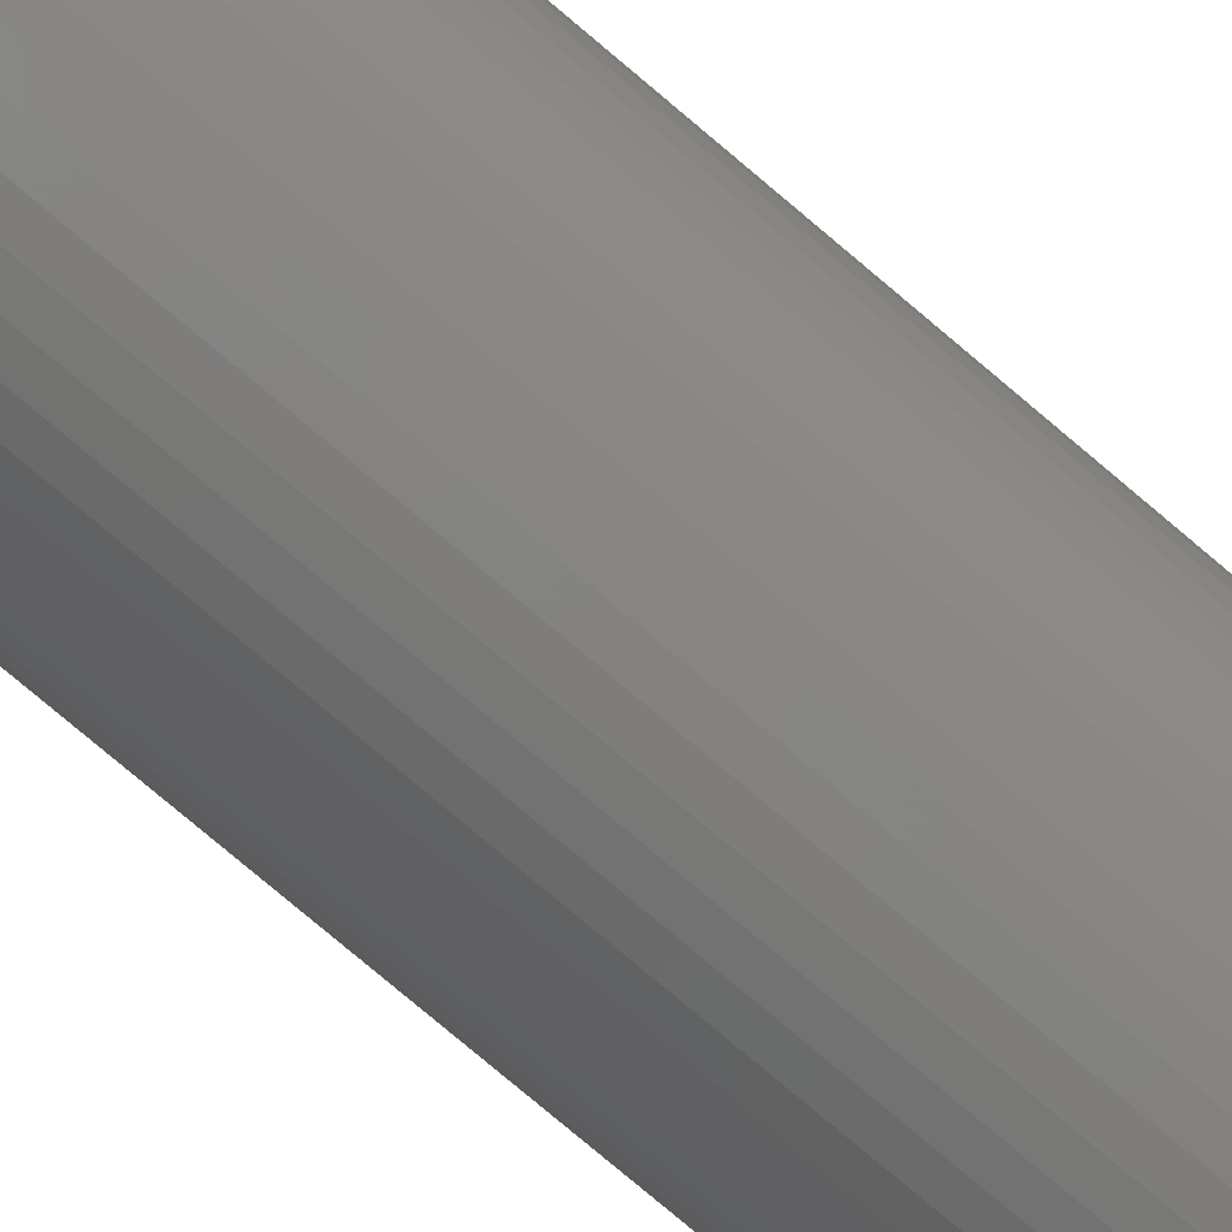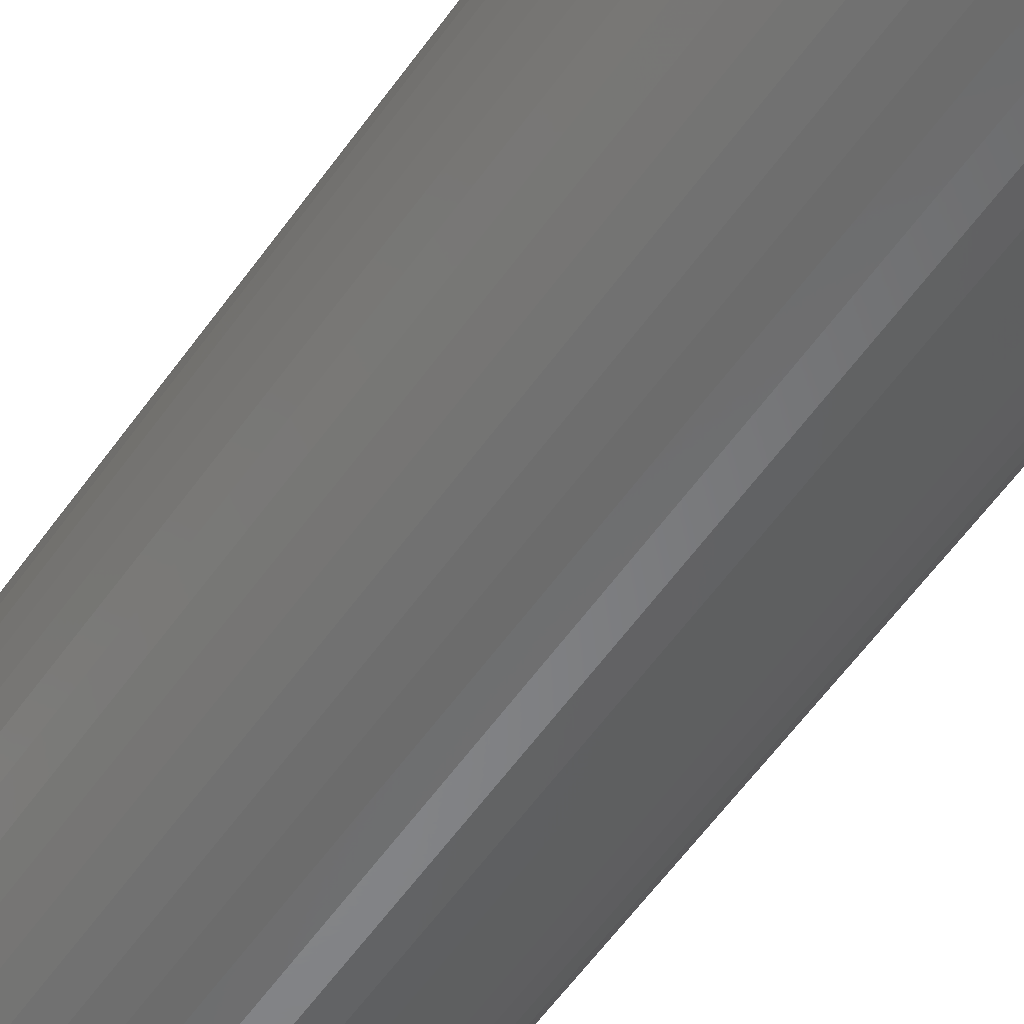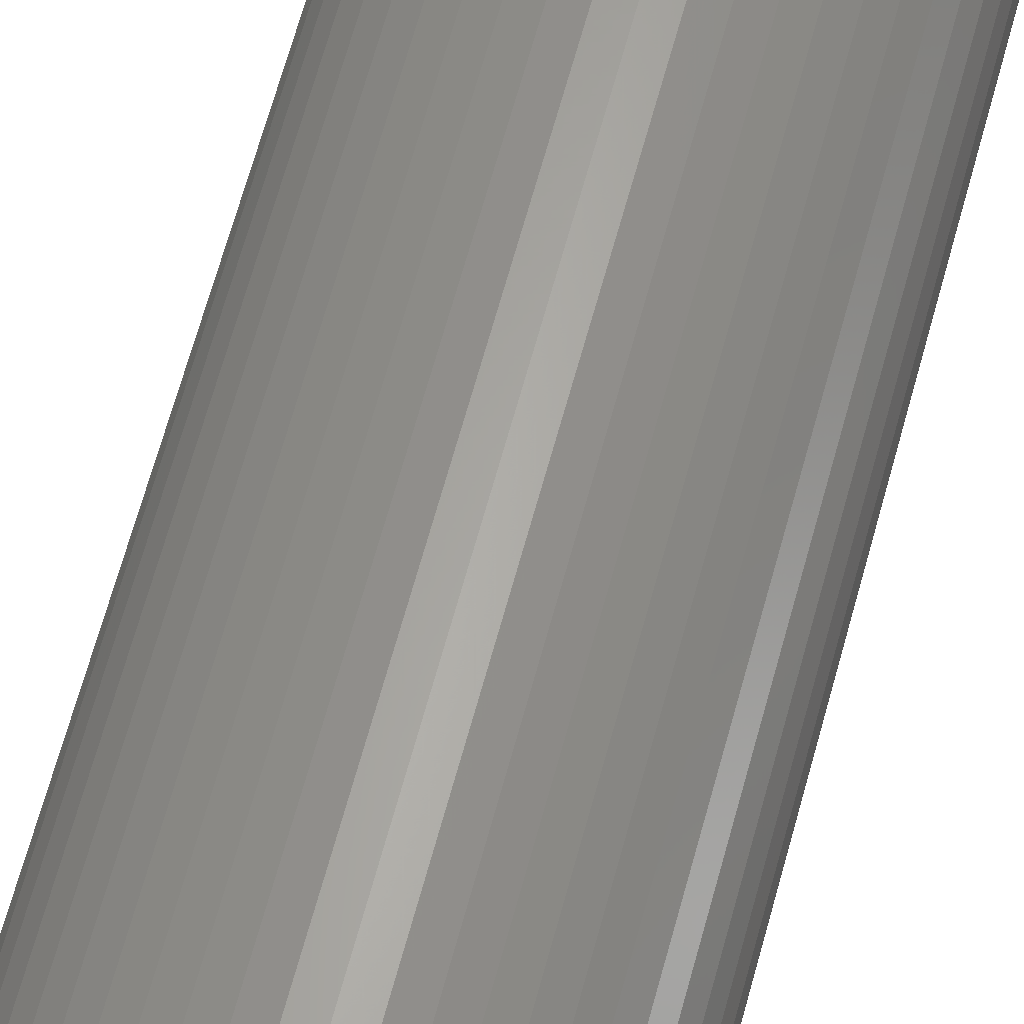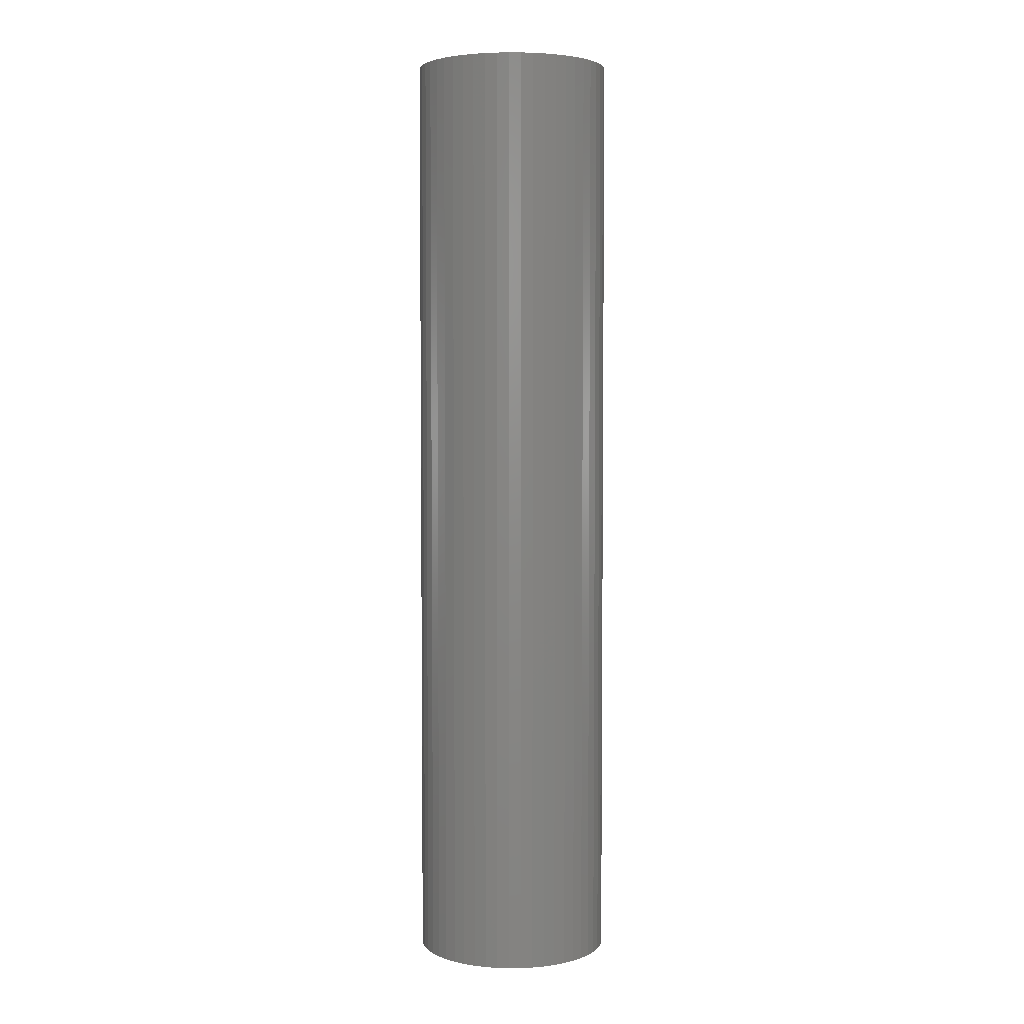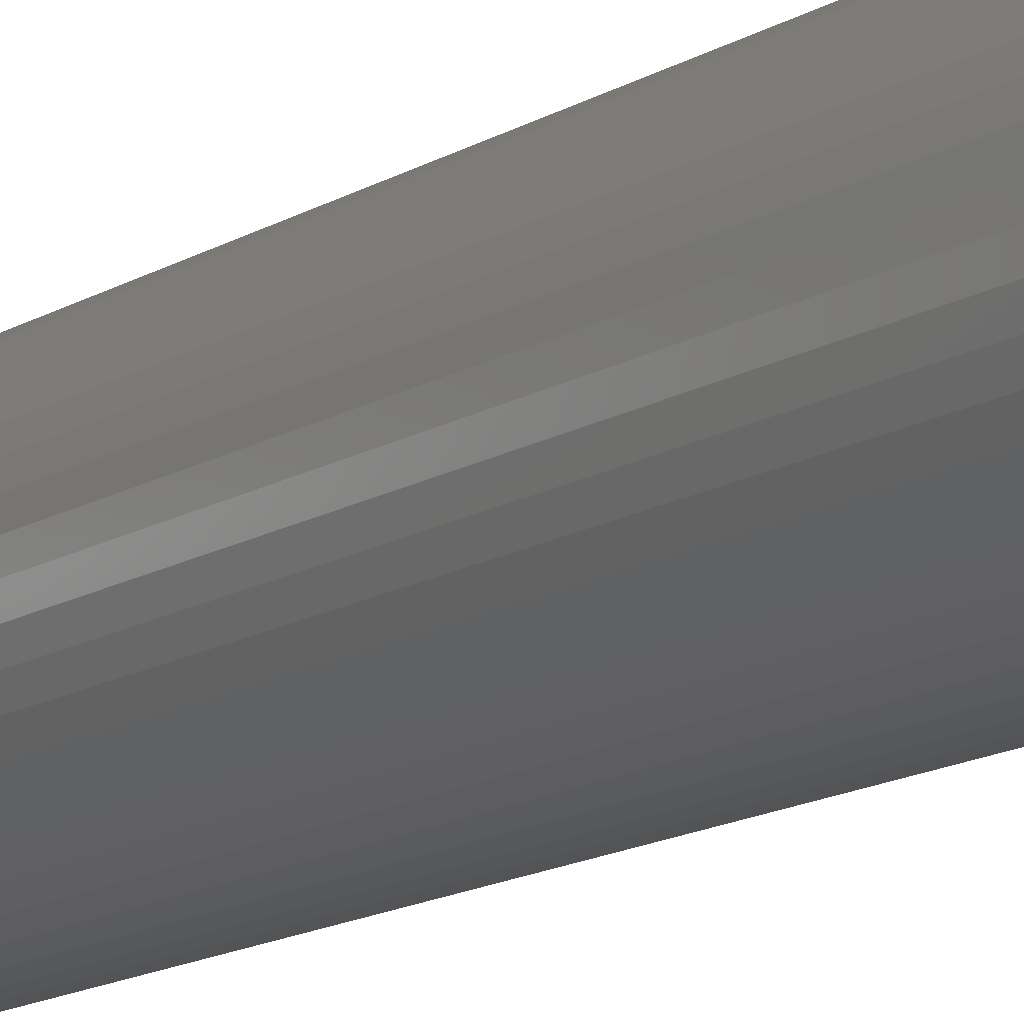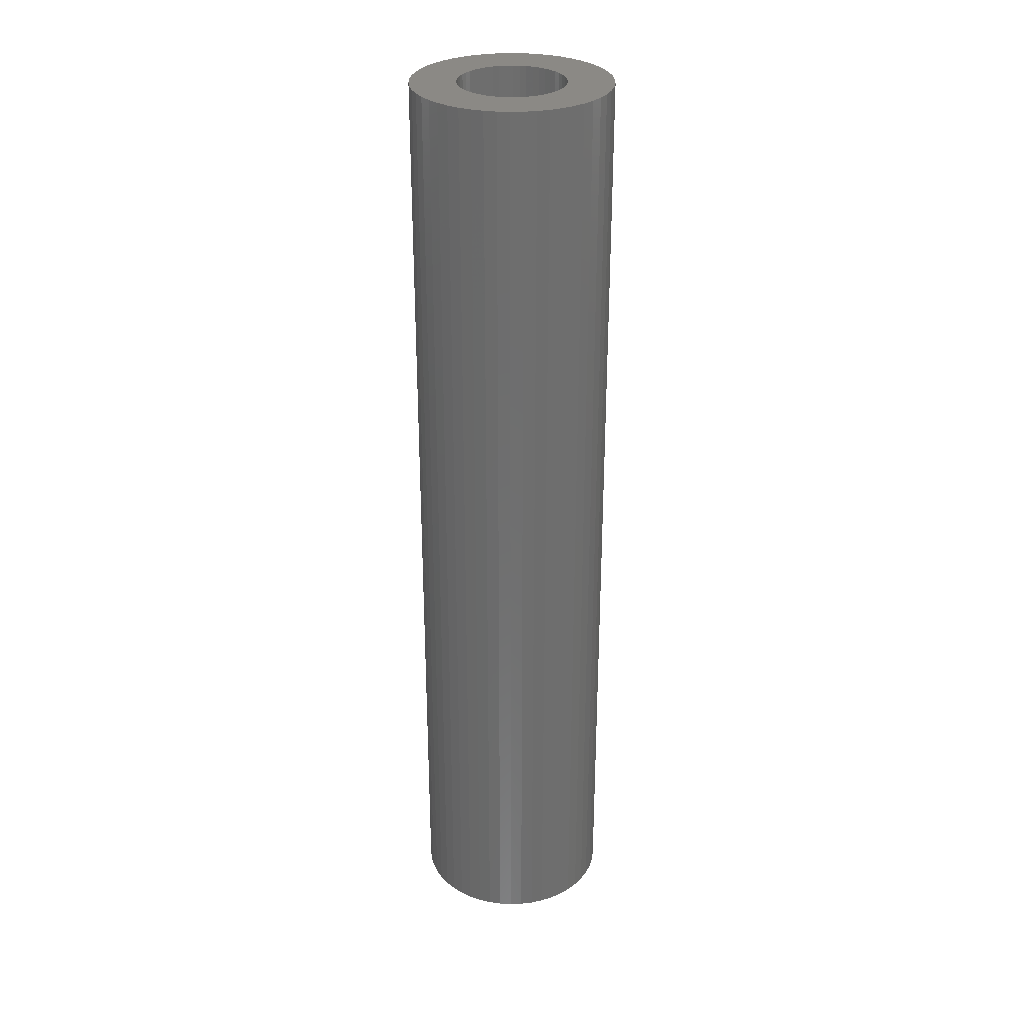
<metadata>
{"format":"stl","ext":"stl","renderer":"f3d","projection":"perspective","resolution":1024,"background":"white","views":[{"elev":-77.1,"azim":49.7,"up":"+Y"},{"elev":-53.1,"azim":-33.4,"up":"+Y"},{"elev":62.7,"azim":14.9,"up":"+Y"},{"elev":4.0,"azim":-167.3,"up":"+Z"},{"elev":-14.5,"azim":142.5,"up":"+Y"},{"elev":29.8,"azim":-9.9,"up":"+Z"}]}
</metadata>
<code>
# stl→obj: 200 verts, 400 faces
v 2.5 0 12
v 2.48 0.3133 -12
v 2.48 0.3133 12
v 2.5 0 -12
v -2.5 0 -12
v -2.48 0.3133 12
v -2.48 0.3133 -12
v -2.5 0 12
v 0.157 2.495 -12
v -0.157 2.495 12
v 0.157 2.495 12
v -0.157 2.495 -12
v 1.822 1.711 -12
v 1.594 1.926 12
v 1.822 1.711 12
v 1.594 1.926 -12
v -1.594 1.926 -12
v -1.822 1.711 12
v -1.594 1.926 12
v -1.822 1.711 -12
v -0.7725 2.378 -12
v -1.064 2.262 12
v -0.7725 2.378 12
v -1.064 2.262 -12
v 1.822 -1.711 12
v 2.023 -1.469 -12
v 2.023 -1.469 12
v 1.822 -1.711 -12
v 2.324 0.9203 12
v 2.191 1.204 -12
v 2.191 1.204 12
v 2.324 0.9203 -12
v 1.064 2.262 -12
v 0.7725 2.378 12
v 1.064 2.262 12
v 0.7725 2.378 -12
v 0.4685 2.456 12
v 0.4685 2.456 -12
v 1.34 2.111 12
v 1.34 2.111 -12
v -2.324 0.9203 -12
v -2.191 1.204 12
v -2.191 1.204 -12
v -2.324 0.9203 12
v -2.023 1.469 12
v -2.023 1.469 -12
v -2.421 0.6217 12
v -2.421 0.6217 -12
v -1.34 2.111 -12
v -1.34 2.111 12
v -0.4685 2.456 12
v -0.4685 2.456 -12
v -0.7725 -2.378 -12
v -0.4685 -2.456 12
v -0.7725 -2.378 12
v -0.4685 -2.456 -12
v 0.157 -2.495 -12
v 0.4685 -2.456 12
v 0.157 -2.495 12
v 0.4685 -2.456 -12
v 2.421 0.6217 12
v 2.421 0.6217 -12
v 2.023 1.469 12
v 2.023 1.469 -12
v 1.35 0 12
v 1.339 0.1692 12
v 2.48 -0.3133 12
v 1.308 0.3357 12
v 1.339 -0.1692 12
v 1.255 0.497 12
v 2.421 -0.6217 12
v 1.183 0.6504 12
v 1.308 -0.3357 12
v 1.092 0.7935 12
v 2.324 -0.9203 12
v 0.9841 0.9241 12
v 1.255 -0.497 12
v 2.191 -1.204 12
v 0.8605 1.04 12
v 0.7234 1.14 12
v 0.5748 1.222 12
v 0.4172 1.284 12
v 0.253 1.326 12
v 0.08477 1.347 12
v -0.08477 1.347 12
v -0.253 1.326 12
v -0.4172 1.284 12
v -0.5748 1.222 12
v -0.7234 1.14 12
v -0.8605 1.04 12
v -0.9841 0.9241 12
v -1.092 0.7935 12
v -1.183 0.6504 12
v -1.255 0.497 12
v 1.183 -0.6504 12
v 1.092 -0.7935 12
v 0.9841 -0.9241 12
v 1.594 -1.926 12
v 0.8605 -1.04 12
v 1.34 -2.111 12
v 0.7234 -1.14 12
v 1.064 -2.262 12
v 0.5748 -1.222 12
v 0.7725 -2.378 12
v 0.4172 -1.284 12
v 0.253 -1.326 12
v 0.08477 -1.347 12
v -0.08477 -1.347 12
v -0.157 -2.495 12
v -0.253 -1.326 12
v -0.4172 -1.284 12
v -0.5748 -1.222 12
v -1.064 -2.262 12
v -0.7234 -1.14 12
v -1.34 -2.111 12
v -0.8605 -1.04 12
v -1.594 -1.926 12
v -0.9841 -0.9241 12
v -1.822 -1.711 12
v -1.092 -0.7935 12
v -2.023 -1.469 12
v -1.183 -0.6504 12
v -2.191 -1.204 12
v -1.255 -0.497 12
v -2.324 -0.9203 12
v -1.308 -0.3357 12
v -2.421 -0.6217 12
v -1.339 -0.1692 12
v -2.48 -0.3133 12
v -1.35 0 12
v -1.308 0.3357 12
v -1.339 0.1692 12
v 2.48 -0.3133 -12
v 1.34 -2.111 -12
v 1.594 -1.926 -12
v 2.324 -0.9203 -12
v 2.191 -1.204 -12
v -0.157 -2.495 -12
v -2.191 -1.204 -12
v -2.324 -0.9203 -12
v -2.48 -0.3133 -12
v -2.421 -0.6217 -12
v 0.7725 -2.378 -12
v 1.064 -2.262 -12
v 2.421 -0.6217 -12
v -1.064 -2.262 -12
v 1.35 0 -12
v 1.339 -0.1692 -12
v 1.308 -0.3357 -12
v 1.339 0.1692 -12
v 1.255 -0.497 -12
v 1.183 -0.6504 -12
v 1.308 0.3357 -12
v 1.092 -0.7935 -12
v 0.9841 -0.9241 -12
v 1.255 0.497 -12
v 0.8605 -1.04 -12
v 0.7234 -1.14 -12
v 0.5748 -1.222 -12
v 0.4172 -1.284 -12
v 0.253 -1.326 -12
v 0.08477 -1.347 -12
v -0.08477 -1.347 -12
v -0.253 -1.326 -12
v -0.4172 -1.284 -12
v -0.5748 -1.222 -12
v -0.7234 -1.14 -12
v -1.34 -2.111 -12
v -0.8605 -1.04 -12
v -1.594 -1.926 -12
v -0.9841 -0.9241 -12
v -1.822 -1.711 -12
v -1.092 -0.7935 -12
v -2.023 -1.469 -12
v -1.183 -0.6504 -12
v -1.255 -0.497 -12
v 1.183 0.6504 -12
v 1.092 0.7935 -12
v 0.9841 0.9241 -12
v 0.8605 1.04 -12
v 0.7234 1.14 -12
v 0.5748 1.222 -12
v 0.4172 1.284 -12
v 0.253 1.326 -12
v 0.08477 1.347 -12
v -0.08477 1.347 -12
v -0.253 1.326 -12
v -0.4172 1.284 -12
v -0.5748 1.222 -12
v -0.7234 1.14 -12
v -0.8605 1.04 -12
v -0.9841 0.9241 -12
v -1.092 0.7935 -12
v -1.183 0.6504 -12
v -1.255 0.497 -12
v -1.308 0.3357 -12
v -1.339 0.1692 -12
v -1.35 0 -12
v -1.308 -0.3357 -12
v -1.339 -0.1692 -12
f 1 2 3
f 2 1 4
f 5 6 7
f 6 5 8
f 9 10 11
f 10 9 12
f 13 14 15
f 14 13 16
f 17 18 19
f 18 17 20
f 21 22 23
f 22 21 24
f 25 26 27
f 26 25 28
f 29 30 31
f 30 29 32
f 33 34 35
f 34 33 36
f 36 37 34
f 37 36 38
f 16 39 14
f 39 16 40
f 41 42 43
f 42 41 44
f 43 45 46
f 45 43 42
f 7 47 48
f 47 7 6
f 49 19 50
f 19 49 17
f 12 51 10
f 51 12 52
f 53 54 55
f 54 53 56
f 57 58 59
f 58 57 60
f 61 32 29
f 32 61 62
f 3 62 61
f 62 3 2
f 63 13 15
f 13 63 64
f 31 64 63
f 64 31 30
f 38 11 37
f 11 38 9
f 40 35 39
f 35 40 33
f 65 1 3
f 66 3 61
f 1 65 67
f 68 61 29
f 69 67 65
f 70 29 31
f 67 69 71
f 72 31 63
f 73 71 69
f 74 63 15
f 71 73 75
f 76 15 14
f 77 75 73
f 75 77 78
f 79 14 39
f 3 66 65
f 61 68 66
f 29 70 68
f 31 72 70
f 63 74 72
f 80 39 35
f 15 76 74
f 14 79 76
f 81 35 34
f 39 80 79
f 35 81 80
f 82 34 37
f 34 82 81
f 37 83 82
f 11 83 37
f 11 84 83
f 11 85 84
f 10 85 11
f 10 86 85
f 51 86 10
f 86 51 87
f 23 87 51
f 87 23 88
f 22 88 23
f 88 22 89
f 50 89 22
f 89 50 90
f 19 90 50
f 90 19 91
f 18 91 19
f 91 18 92
f 45 92 18
f 92 45 93
f 42 93 45
f 93 42 94
f 95 78 77
f 78 95 27
f 96 27 95
f 27 96 25
f 97 25 96
f 25 97 98
f 99 98 97
f 98 99 100
f 101 100 99
f 100 101 102
f 103 102 101
f 102 103 104
f 105 104 103
f 104 105 58
f 106 58 105
f 106 59 58
f 107 59 106
f 108 59 107
f 108 109 59
f 110 109 108
f 54 110 111
f 110 54 109
f 55 111 112
f 113 112 114
f 111 55 54
f 115 114 116
f 117 116 118
f 112 113 55
f 119 118 120
f 121 120 122
f 123 122 124
f 125 124 126
f 127 126 128
f 114 115 113
f 129 128 130
f 44 94 42
f 116 117 115
f 94 44 131
f 118 119 117
f 47 131 44
f 120 121 119
f 131 47 132
f 122 123 121
f 6 132 47
f 124 125 123
f 132 6 130
f 126 127 125
f 8 130 6
f 128 129 127
f 130 8 129
f 67 4 1
f 4 67 133
f 134 98 100
f 98 134 135
f 78 136 75
f 136 78 137
f 27 137 78
f 137 27 26
f 56 109 54
f 109 56 138
f 139 125 140
f 125 139 123
f 141 8 5
f 8 141 129
f 140 127 142
f 127 140 125
f 135 25 98
f 25 135 28
f 143 102 104
f 102 143 144
f 60 104 58
f 104 60 143
f 46 18 20
f 18 46 45
f 48 44 41
f 44 48 47
f 24 50 22
f 50 24 49
f 52 23 51
f 23 52 21
f 75 145 71
f 145 75 136
f 71 133 67
f 133 71 145
f 146 55 113
f 55 146 53
f 142 129 141
f 129 142 127
f 147 4 133
f 148 133 145
f 4 147 2
f 149 145 136
f 150 2 147
f 151 136 137
f 2 150 62
f 152 137 26
f 153 62 150
f 154 26 28
f 62 153 32
f 155 28 135
f 156 32 153
f 32 156 30
f 157 135 134
f 133 148 147
f 145 149 148
f 136 151 149
f 137 152 151
f 26 154 152
f 158 134 144
f 28 155 154
f 135 157 155
f 159 144 143
f 134 158 157
f 144 159 158
f 160 143 60
f 143 160 159
f 60 161 160
f 57 161 60
f 57 162 161
f 57 163 162
f 138 163 57
f 138 164 163
f 56 164 138
f 164 56 165
f 53 165 56
f 165 53 166
f 146 166 53
f 166 146 167
f 168 167 146
f 167 168 169
f 170 169 168
f 169 170 171
f 172 171 170
f 171 172 173
f 174 173 172
f 173 174 175
f 139 175 174
f 175 139 176
f 177 30 156
f 30 177 64
f 178 64 177
f 64 178 13
f 179 13 178
f 13 179 16
f 180 16 179
f 16 180 40
f 181 40 180
f 40 181 33
f 182 33 181
f 33 182 36
f 183 36 182
f 36 183 38
f 184 38 183
f 184 9 38
f 185 9 184
f 186 9 185
f 186 12 9
f 187 12 186
f 52 187 188
f 187 52 12
f 21 188 189
f 24 189 190
f 188 21 52
f 49 190 191
f 17 191 192
f 189 24 21
f 20 192 193
f 46 193 194
f 43 194 195
f 41 195 196
f 48 196 197
f 190 49 24
f 7 197 198
f 140 176 139
f 191 17 49
f 176 140 199
f 192 20 17
f 142 199 140
f 193 46 20
f 199 142 200
f 194 43 46
f 141 200 142
f 195 41 43
f 200 141 198
f 196 48 41
f 5 198 141
f 197 7 48
f 198 5 7
f 144 100 102
f 100 144 134
f 138 59 109
f 59 138 57
f 172 117 119
f 117 172 170
f 172 121 174
f 121 172 119
f 174 123 139
f 123 174 121
f 168 113 115
f 113 168 146
f 170 115 117
f 115 170 168
f 147 66 150
f 66 147 65
f 130 197 132
f 197 130 198
f 186 84 85
f 84 186 185
f 180 76 79
f 76 180 179
f 192 90 91
f 90 192 191
f 189 87 88
f 87 189 188
f 156 72 177
f 72 156 70
f 150 68 153
f 68 150 66
f 177 74 178
f 74 177 72
f 183 81 82
f 81 183 182
f 181 79 80
f 79 181 180
f 94 194 93
f 194 94 195
f 93 193 92
f 193 93 194
f 132 196 131
f 196 132 197
f 191 89 90
f 89 191 190
f 187 85 86
f 85 187 186
f 164 111 110
f 111 164 165
f 122 176 124
f 176 122 175
f 161 107 106
f 107 161 162
f 153 70 156
f 70 153 68
f 178 76 179
f 76 178 74
f 184 82 83
f 82 184 183
f 185 83 84
f 83 185 184
f 182 80 81
f 80 182 181
f 92 192 91
f 192 92 193
f 131 195 94
f 195 131 196
f 190 88 89
f 88 190 189
f 188 86 87
f 86 188 187
f 148 65 147
f 65 148 69
f 149 69 148
f 69 149 73
f 157 101 99
f 101 157 158
f 120 175 122
f 175 120 173
f 128 198 130
f 198 128 200
f 158 103 101
f 103 158 159
f 159 105 103
f 105 159 160
f 151 73 149
f 73 151 77
f 154 95 152
f 95 154 96
f 155 99 97
f 99 155 157
f 152 77 151
f 77 152 95
f 162 108 107
f 108 162 163
f 165 112 111
f 112 165 166
f 118 173 120
f 173 118 171
f 163 110 108
f 110 163 164
f 167 116 114
f 116 167 169
f 169 118 116
f 118 169 171
f 124 199 126
f 199 124 176
f 126 200 128
f 200 126 199
f 160 106 105
f 106 160 161
f 155 96 154
f 96 155 97
f 166 114 112
f 114 166 167

</code>
